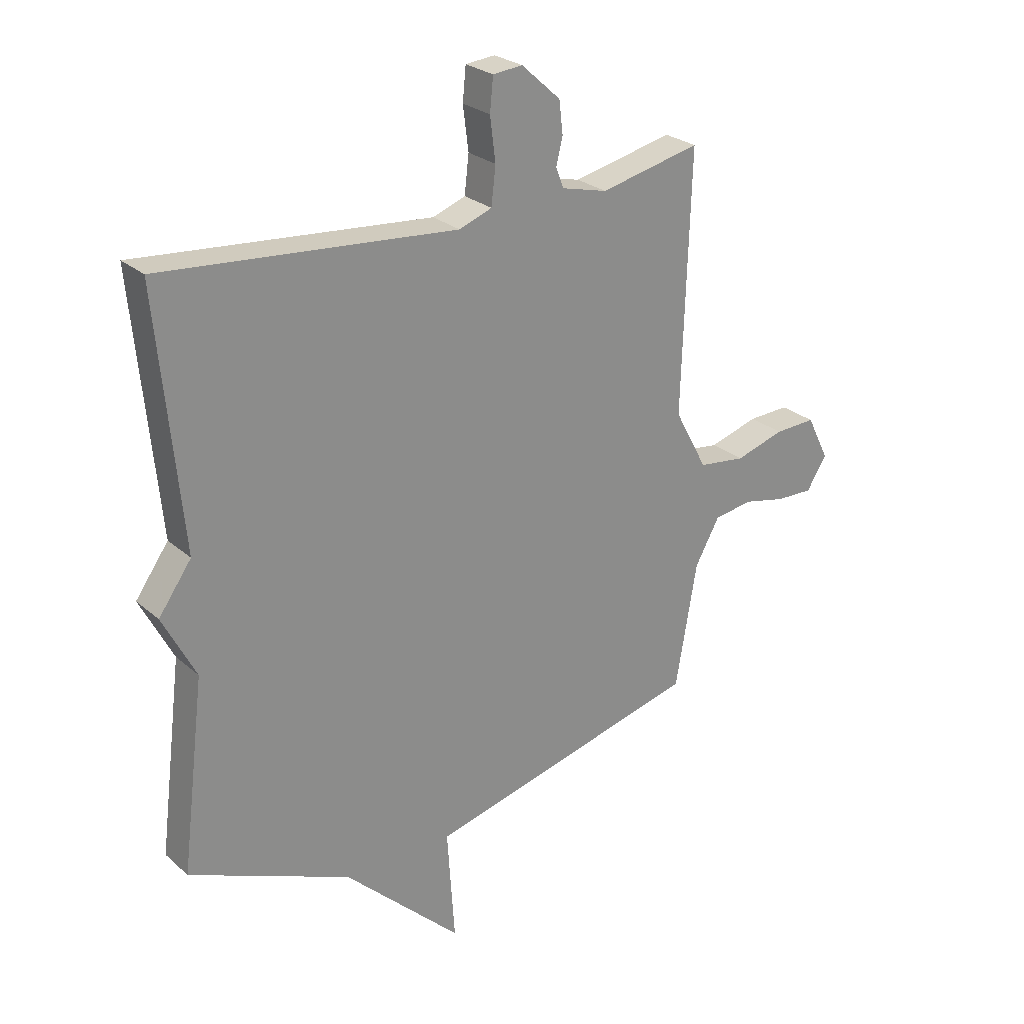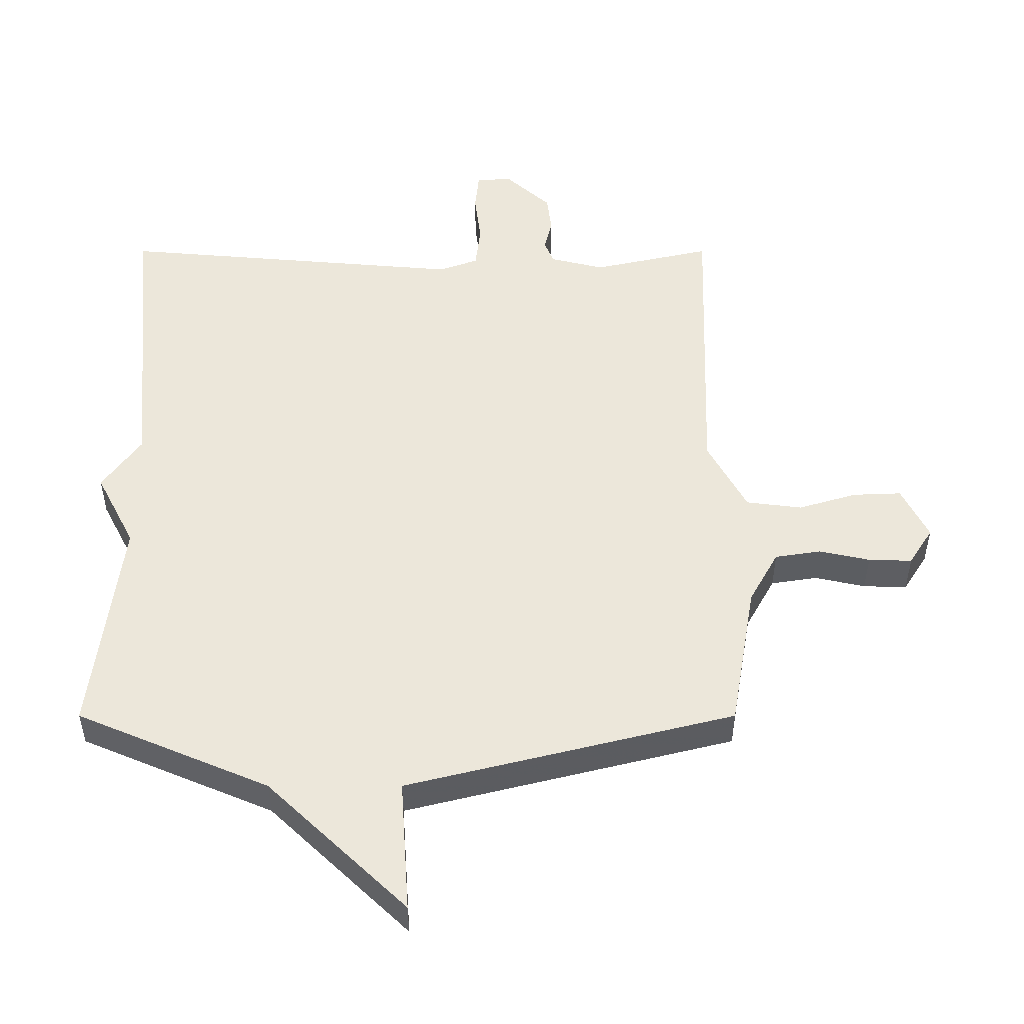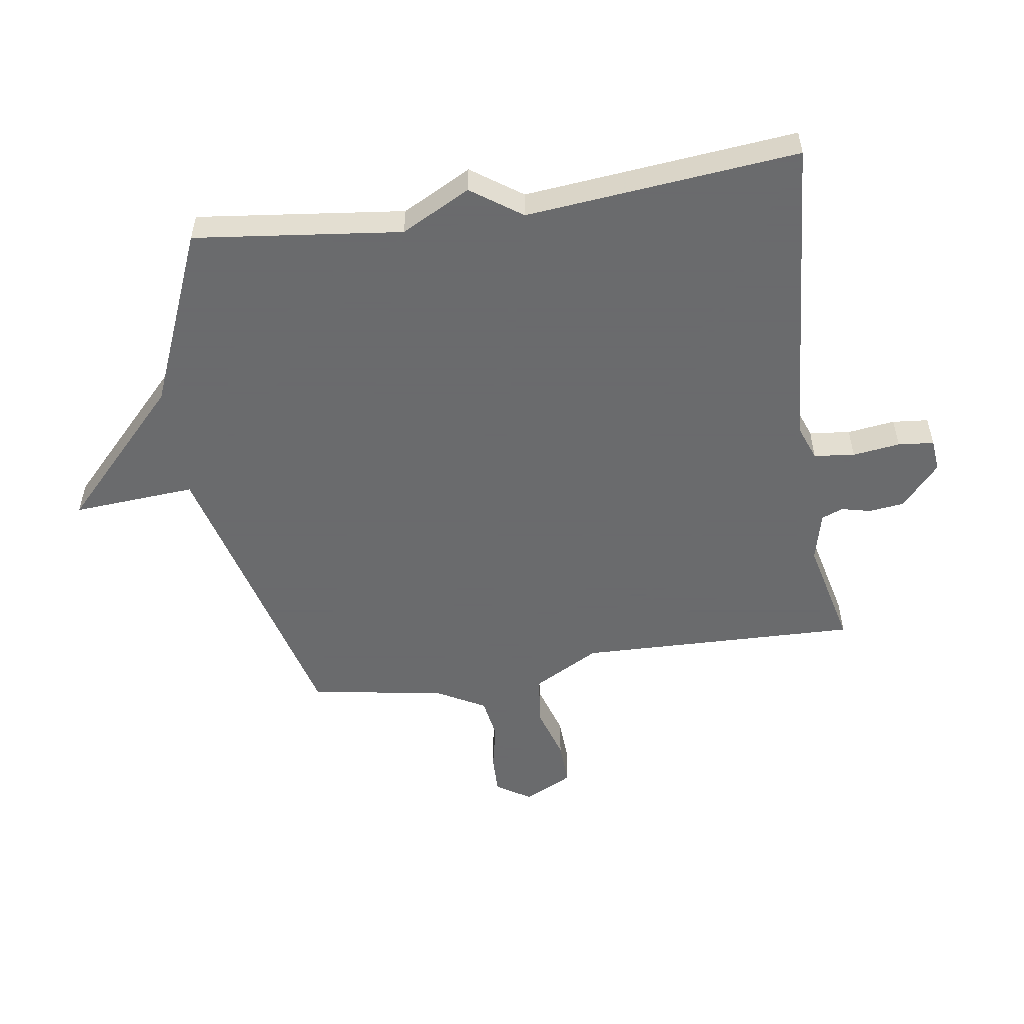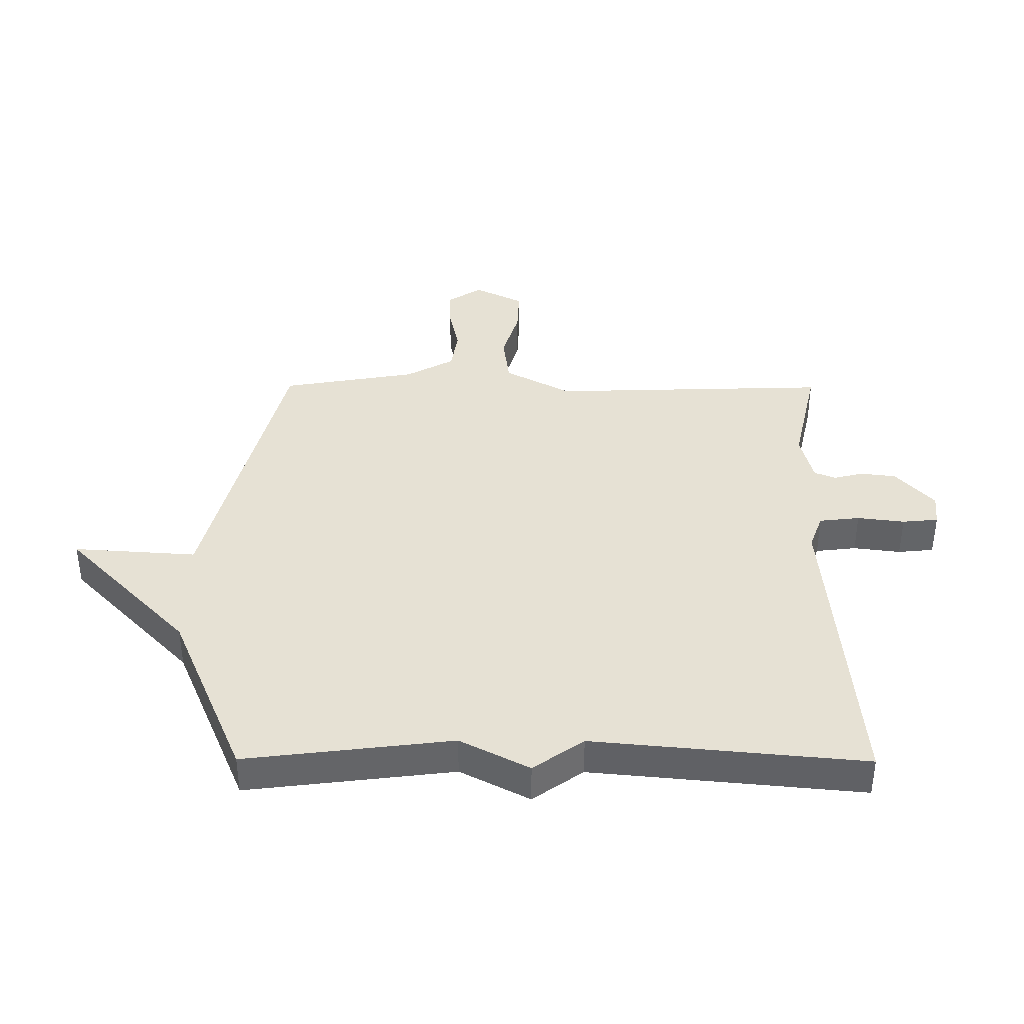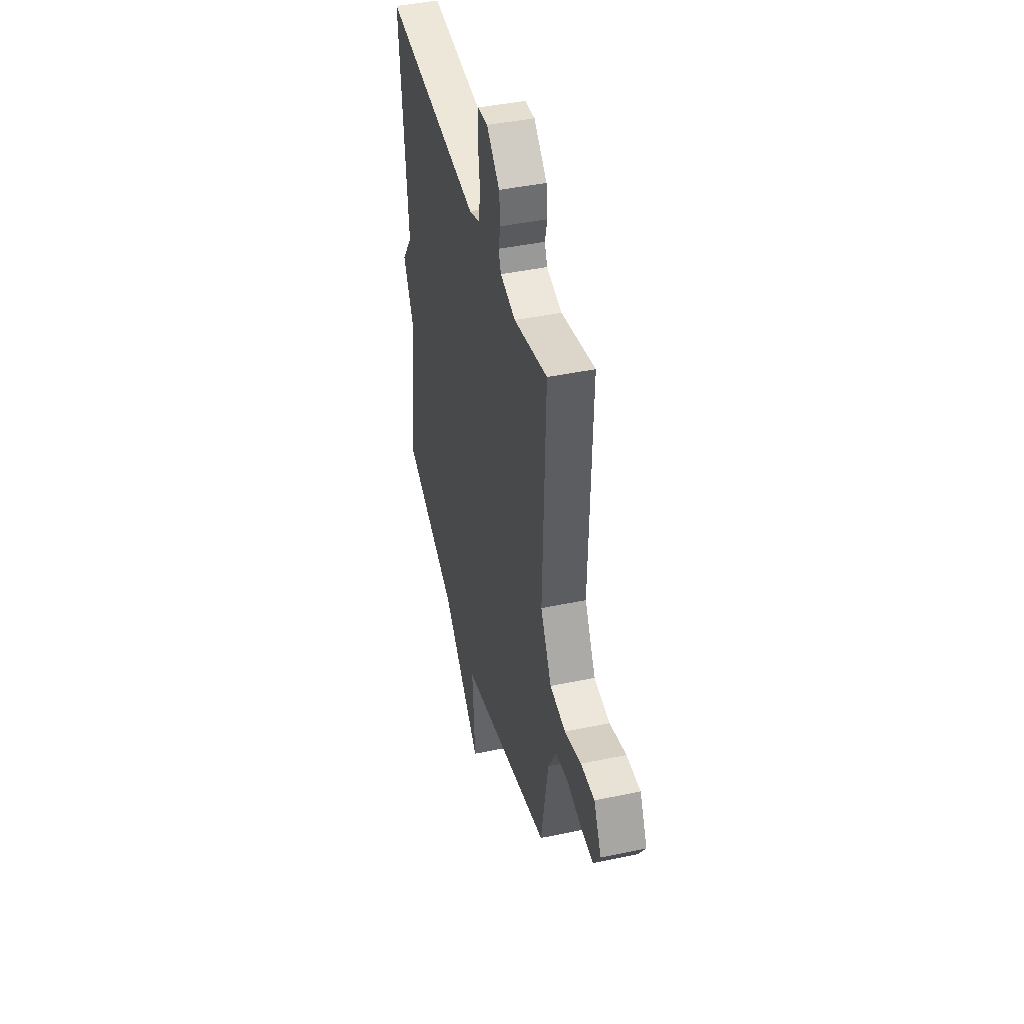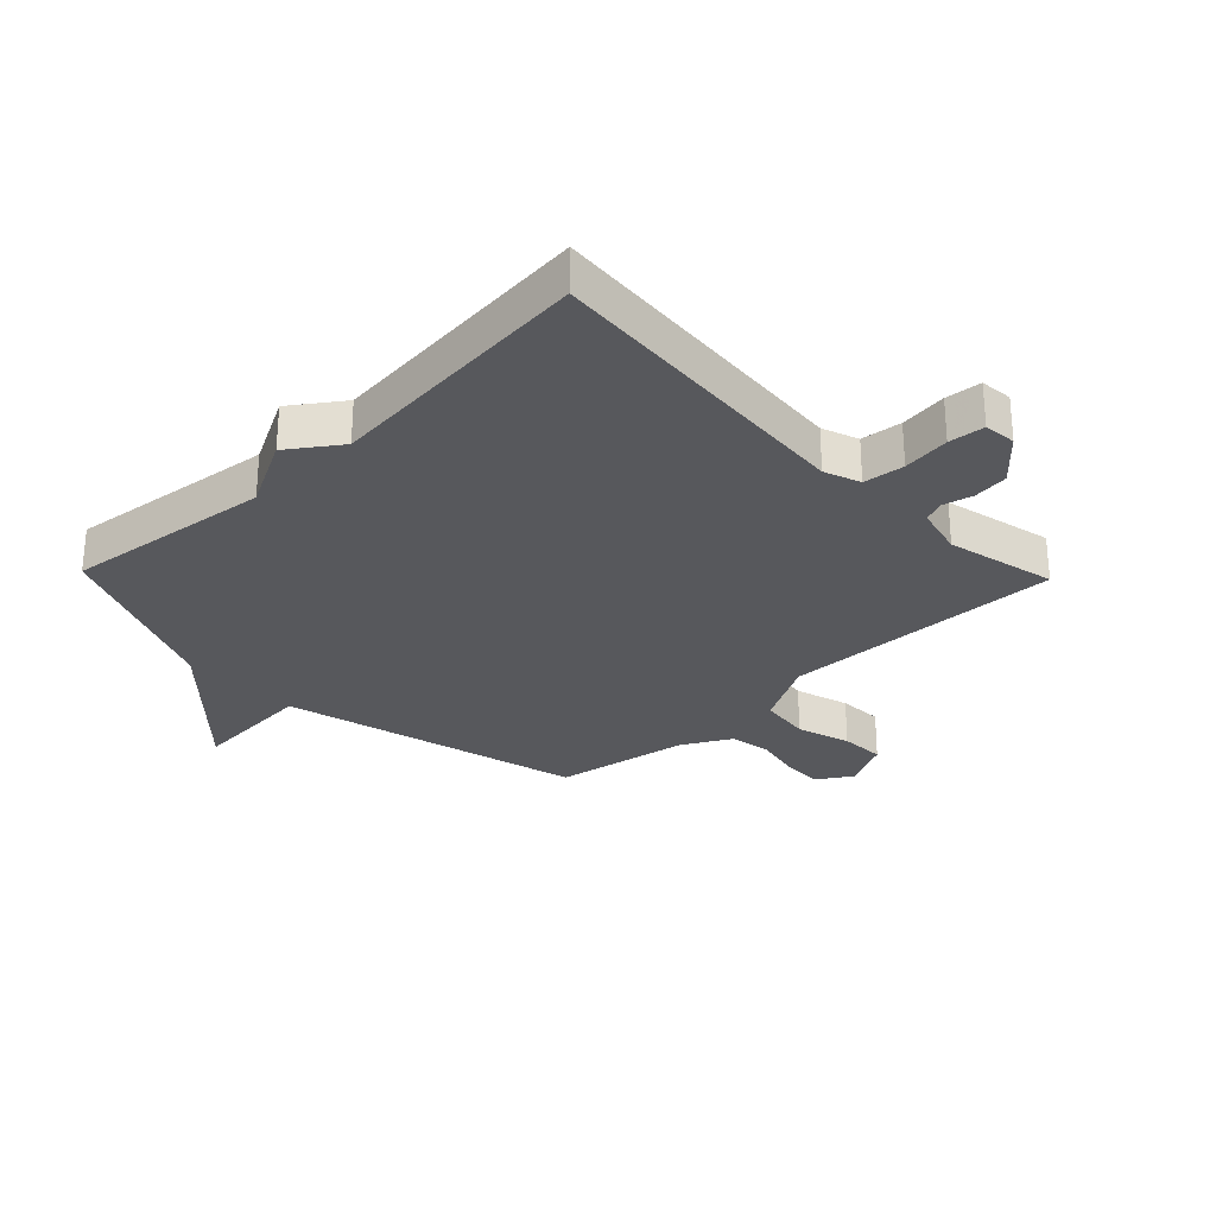
<metadata>
{"format":"obj","ext":"obj","renderer":"f3d","projection":"perspective","resolution":1024,"background":"white","views":[{"elev":26.0,"azim":-36.6,"up":"+Z"},{"elev":-39.0,"azim":0.0,"up":"+Z"},{"elev":-53.2,"azim":-81.1,"up":"+Y"},{"elev":39.0,"azim":-89.7,"up":"+Y"},{"elev":43.1,"azim":76.0,"up":"+Z"},{"elev":-28.4,"azim":-46.0,"up":"+Y"}]}
</metadata>
<code>
v -0.5 0.07 -0.5
v -0.457 0.07 -0.154
v -0.517 0.07 -0.038
v -0.457 0.07 0.046
v -0.5 0.07 0.5
v 0.035 0.07 0.454
v 0.095 0.07 0.476
v 0.103 0.07 0.544
v 0.093 0.07 0.623
v 0.099 0.07 0.683
v 0.153 0.07 0.688
v 0.224 0.07 0.624
v 0.231 0.07 0.565
v 0.219 0.07 0.516
v 0.233 0.07 0.48
v 0.317 0.07 0.459
v 0.5 0.07 0.5
v 0.485 0.07 0.031
v 0.545 0.07 -0.08
v 0.631 0.07 -0.091
v 0.721 0.07 -0.064
v 0.796 0.07 -0.061
v 0.837 0.07 -0.143
v 0.8 0.07 -0.201
v 0.733 0.07 -0.199
v 0.655 0.07 -0.182
v 0.584 0.07 -0.193
v 0.539 0.07 -0.274
v 0.5 0.07 -0.5
v -0.004 0.07 -0.626
v 0.01 0.07 -0.832
v -0.204 0.07 -0.626
v -0.5 0 -0.5
v -0.457 0 -0.154
v -0.517 0 -0.038
v -0.457 0 0.046
v -0.5 0 0.5
v 0.035 0 0.454
v 0.095 0 0.476
v 0.103 0 0.544
v 0.093 0 0.623
v 0.099 0 0.683
v 0.153 0 0.688
v 0.224 0 0.624
v 0.231 0 0.565
v 0.219 0 0.516
v 0.233 0 0.48
v 0.317 0 0.459
v 0.5 0 0.5
v 0.485 0 0.031
v 0.545 0 -0.08
v 0.631 0 -0.091
v 0.721 0 -0.064
v 0.796 0 -0.061
v 0.837 0 -0.143
v 0.8 0 -0.201
v 0.733 0 -0.199
v 0.655 0 -0.182
v 0.584 0 -0.193
v 0.539 0 -0.274
v 0.5 0 -0.5
v -0.004 0 -0.626
v 0.01 0 -0.832
v -0.204 0 -0.626
f 30 31 32
f 32 1 2
f 30 32 2
f 29 30 2
f 28 29 2
f 2 3 4
f 28 2 4
f 27 28 4
f 26 27 4 5
f 24 25 26
f 23 24 26
f 22 23 26
f 21 22 26
f 20 21 26
f 19 20 26
f 19 26 5
f 18 19 5 6
f 16 17 18
f 18 6 7
f 16 18 7
f 15 16 7
f 14 15 7 8
f 12 13 14
f 11 12 14
f 10 11 14
f 9 10 14
f 8 9 14
f 64 63 62
f 34 33 64
f 34 64 62
f 34 62 61
f 34 61 60
f 36 35 34
f 36 34 60
f 36 60 59
f 37 36 59 58
f 58 57 56
f 58 56 55
f 58 55 54
f 58 54 53
f 58 53 52
f 58 52 51
f 37 58 51
f 38 37 51 50
f 50 49 48
f 39 38 50
f 39 50 48
f 39 48 47
f 40 39 47 46
f 46 45 44
f 46 44 43
f 46 43 42
f 46 42 41
f 46 41 40
f 1 33 34 2
f 2 34 35 3
f 3 35 36 4
f 4 36 37 5
f 5 37 38 6
f 6 38 39 7
f 7 39 40 8
f 8 40 41 9
f 9 41 42 10
f 10 42 43 11
f 11 43 44 12
f 12 44 45 13
f 13 45 46 14
f 14 46 47 15
f 15 47 48 16
f 16 48 49 17
f 17 49 50 18
f 18 50 51 19
f 19 51 52 20
f 20 52 53 21
f 21 53 54 22
f 22 54 55 23
f 23 55 56 24
f 24 56 57 25
f 25 57 58 26
f 26 58 59 27
f 27 59 60 28
f 28 60 61 29
f 29 61 62 30
f 30 62 63 31
f 31 63 64 32
f 32 64 33 1

</code>
